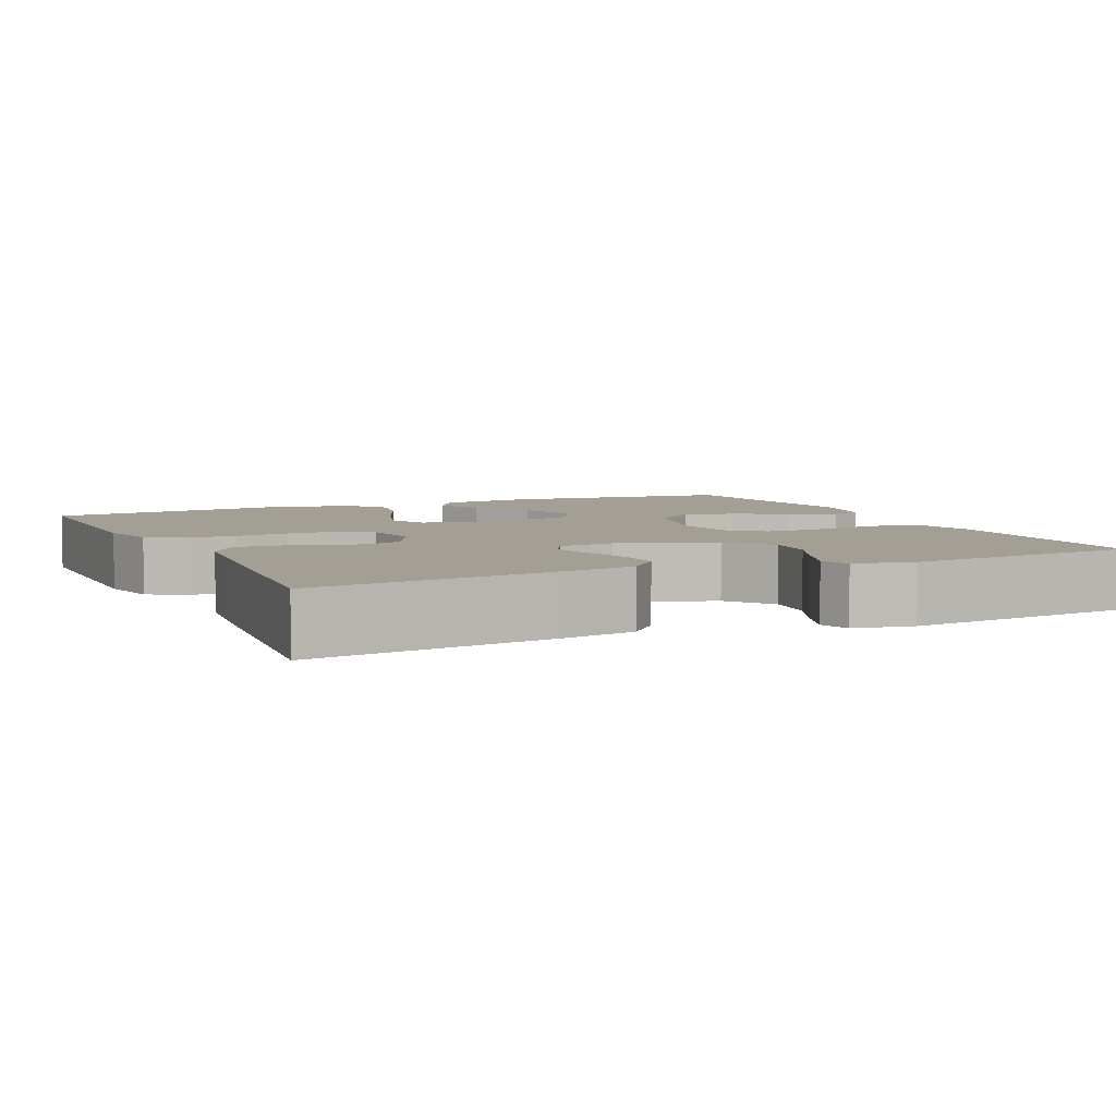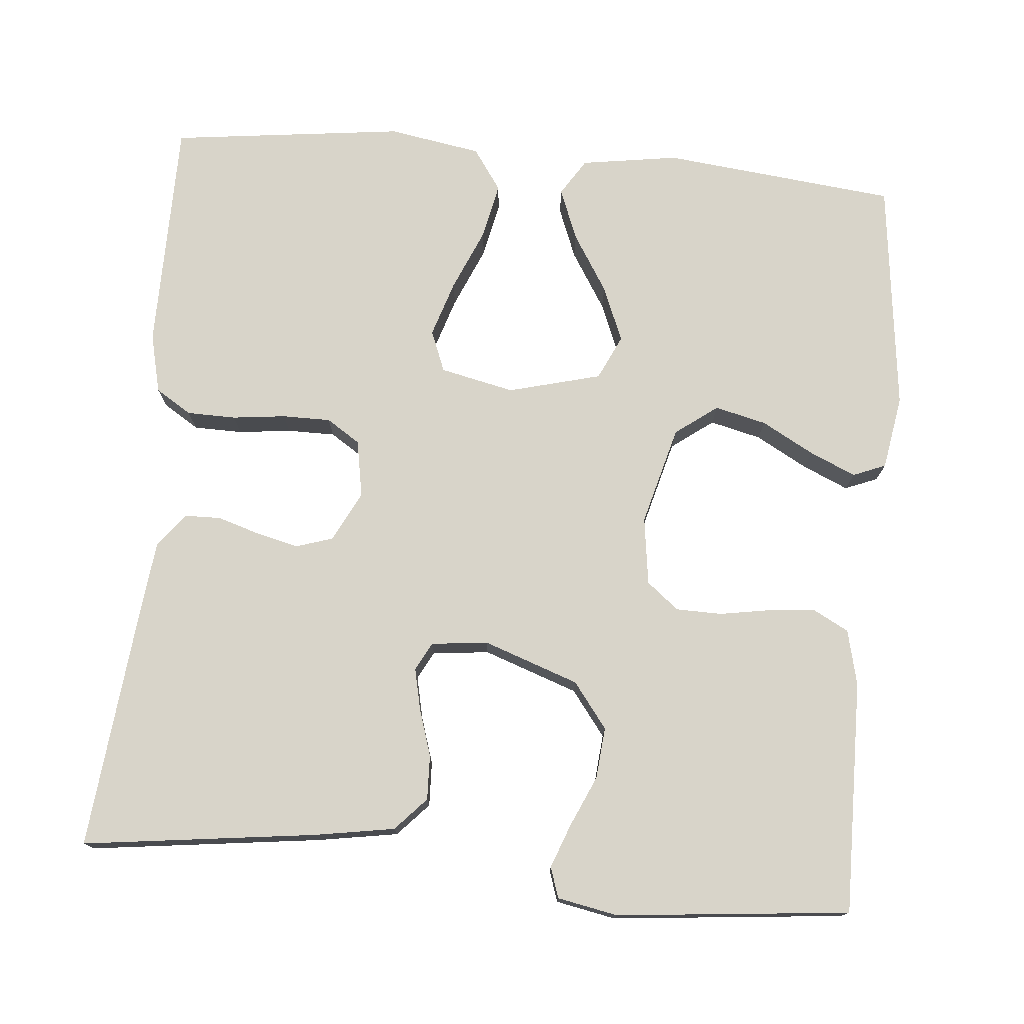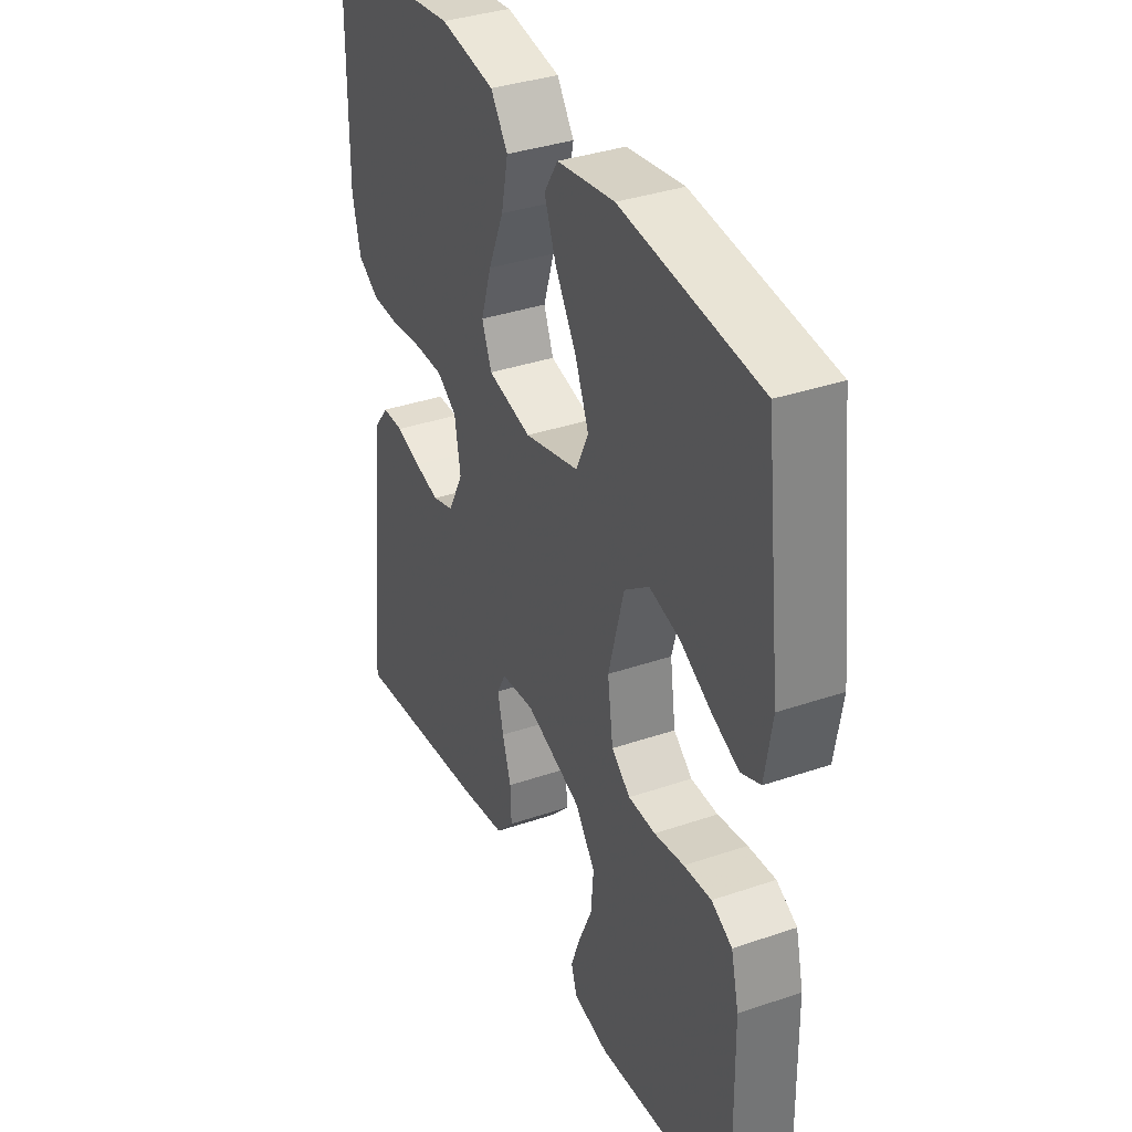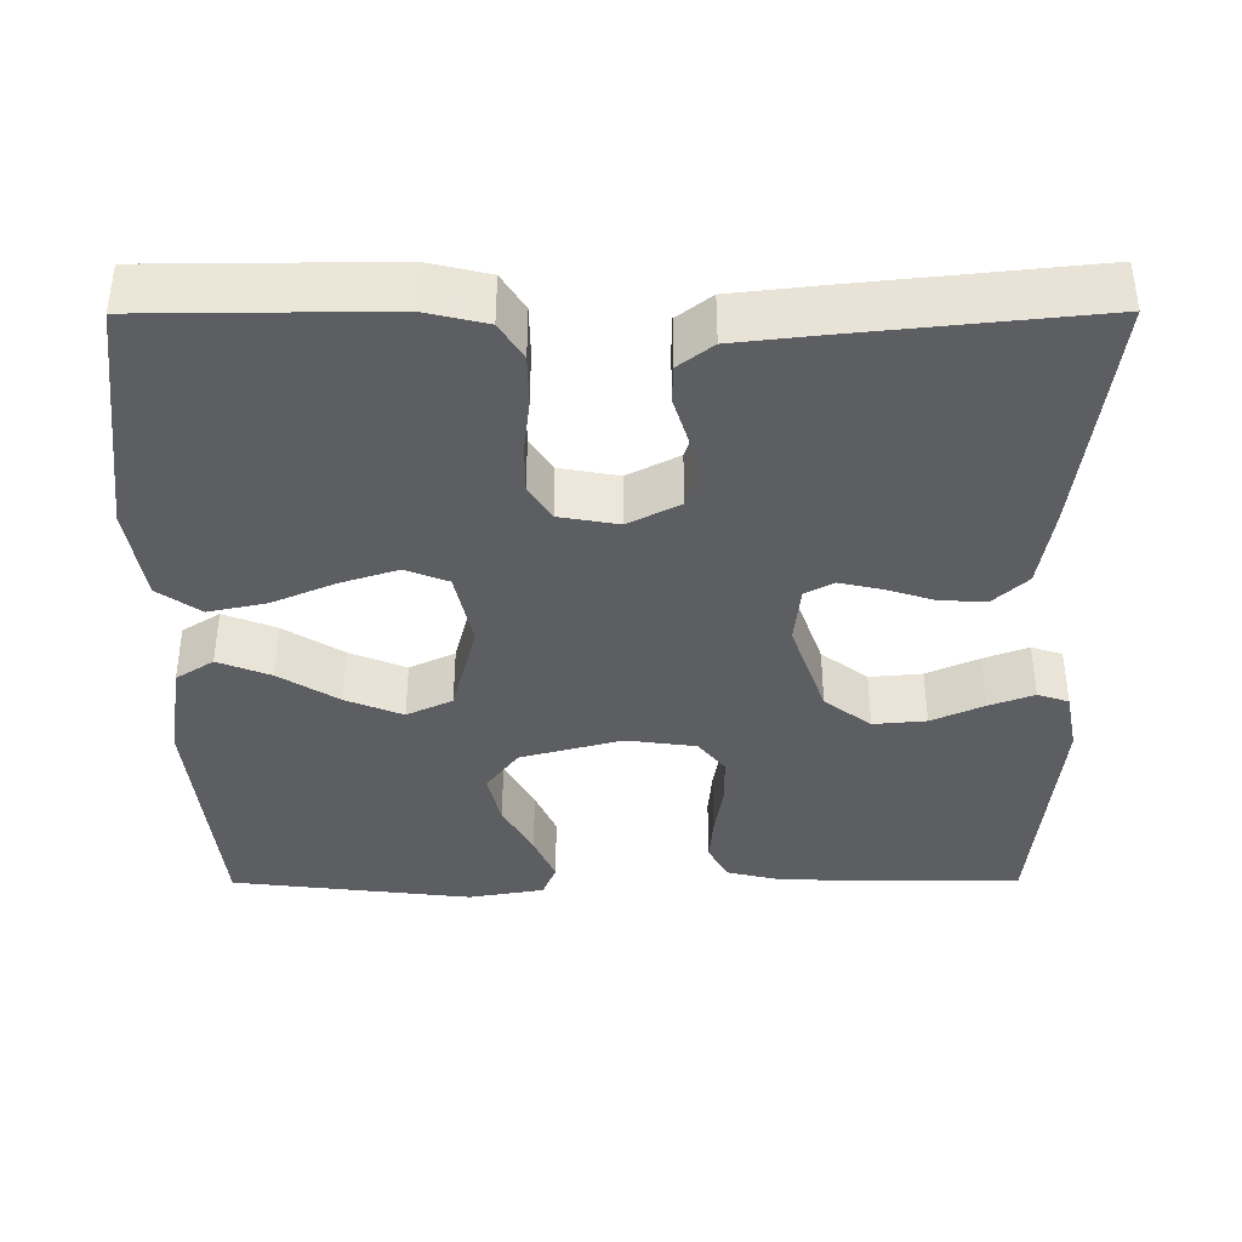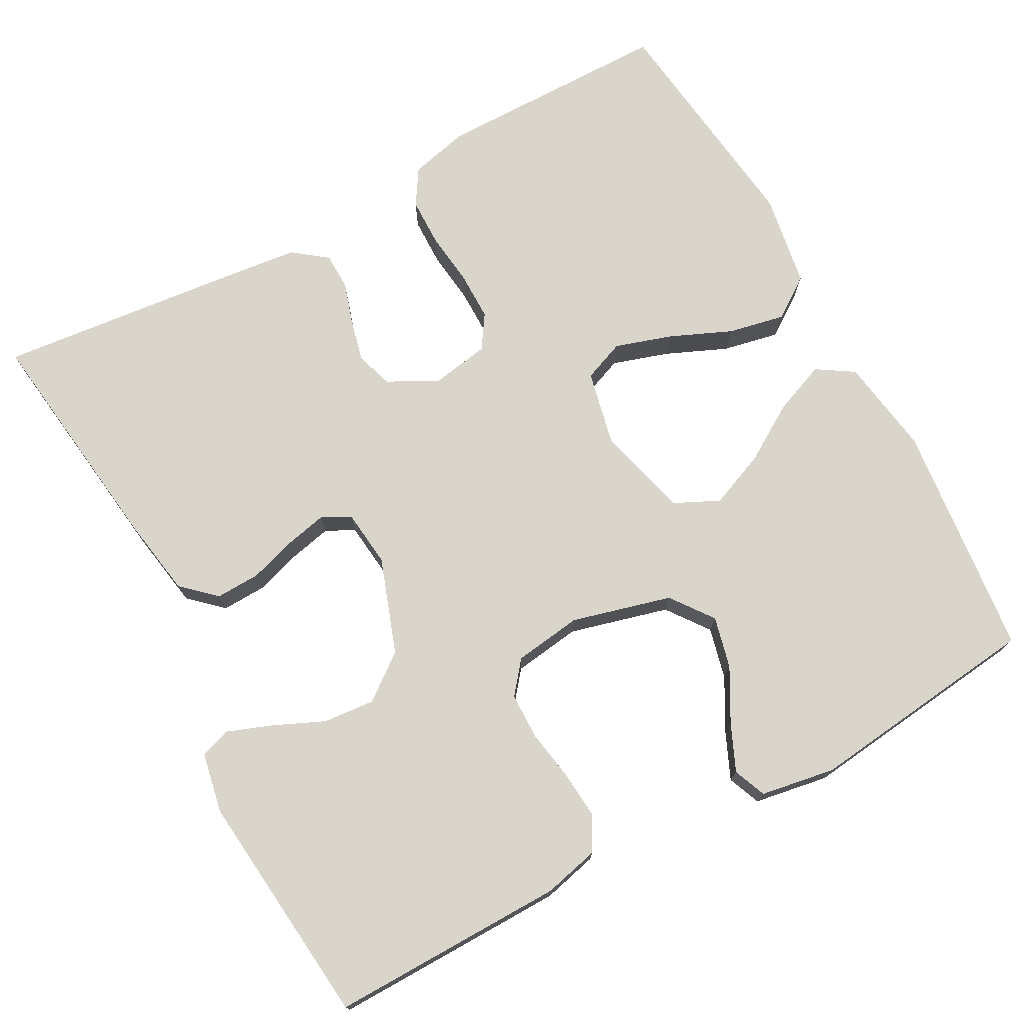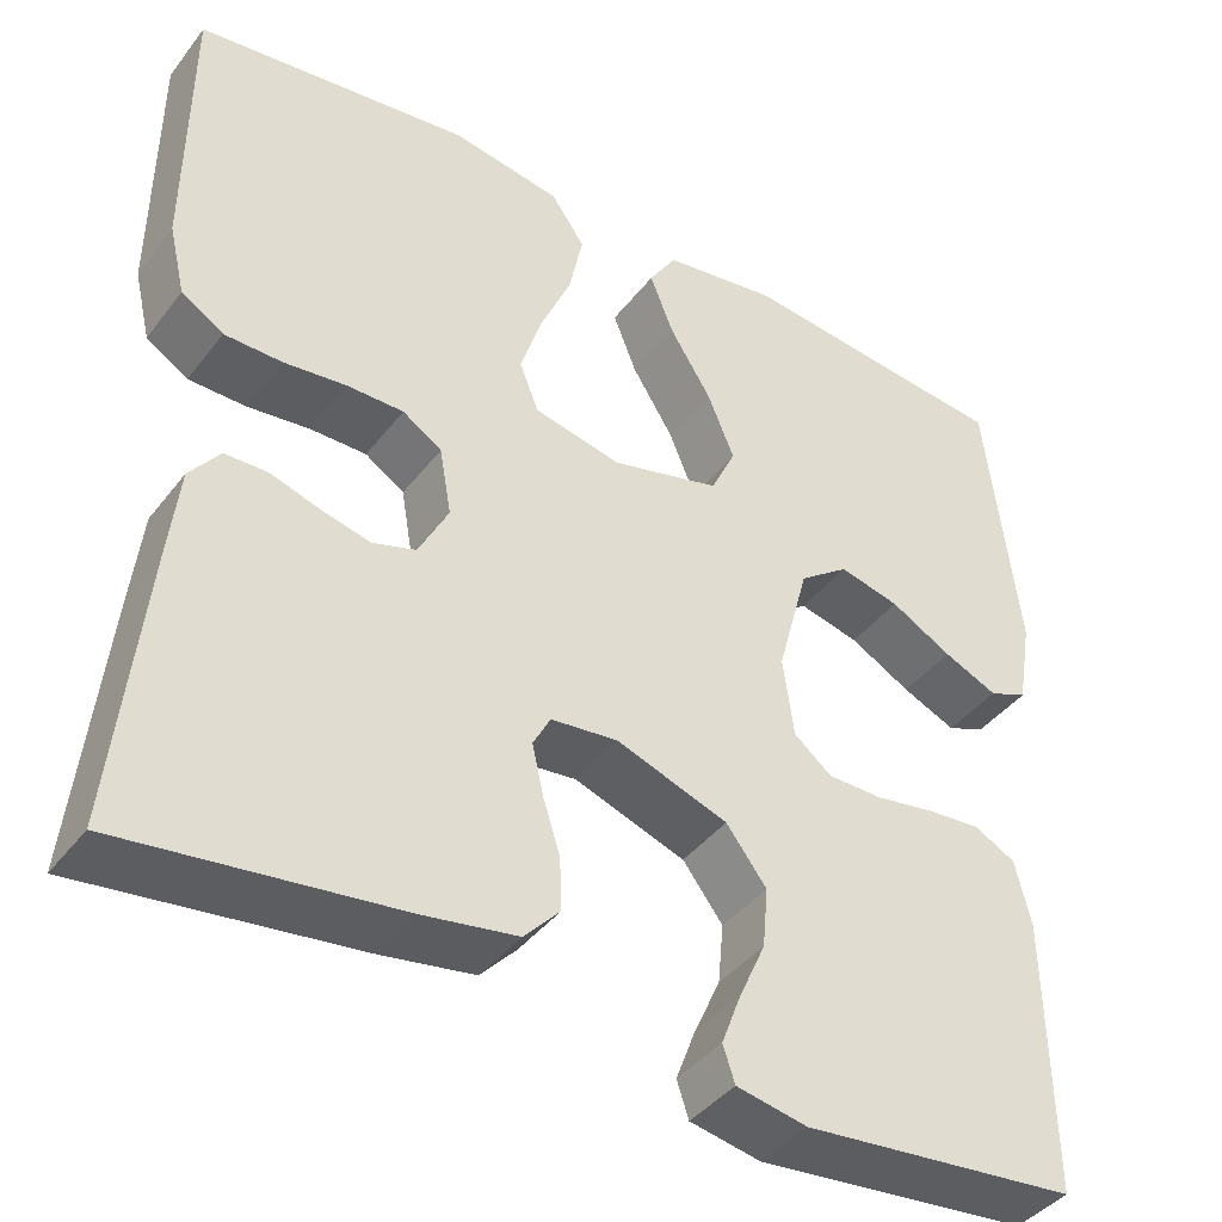
<metadata>
{"format":"obj","ext":"obj","renderer":"f3d","projection":"perspective","resolution":1024,"background":"white","views":[{"elev":5.5,"azim":155.3,"up":"+Y"},{"elev":75.7,"azim":-174.9,"up":"+Y"},{"elev":35.9,"azim":-114.2,"up":"+Z"},{"elev":-39.1,"azim":90.2,"up":"+Y"},{"elev":74.2,"azim":-118.5,"up":"+Y"},{"elev":-41.1,"azim":146.0,"up":"+Z"}]}
</metadata>
<code>
v 0.5 0.07 -0.5
v 0.2 0.07 -0.462
v 0.098 0.07 -0.445
v 0.059 0.07 -0.403
v 0.061 0.07 -0.346
v 0.08 0.07 -0.286
v 0.092 0.07 -0.232
v 0.073 0.07 -0.196
v 0 0.07 -0.188
v -0.122 0.07 -0.231
v -0.166 0.07 -0.289
v -0.16 0.07 -0.355
v -0.131 0.07 -0.42
v -0.11 0.07 -0.476
v -0.123 0.07 -0.515
v -0.2 0.07 -0.53
v -0.5 0.07 -0.5
v -0.496 0.07 -0.2
v -0.479 0.07 -0.129
v -0.434 0.07 -0.105
v -0.374 0.07 -0.11
v -0.309 0.07 -0.121
v -0.25 0.07 -0.12
v -0.209 0.07 -0.087
v -0.197 0.07 0
v -0.231 0.07 0.127
v -0.285 0.07 0.167
v -0.351 0.07 0.151
v -0.418 0.07 0.114
v -0.477 0.07 0.088
v -0.519 0.07 0.105
v -0.535 0.07 0.2
v -0.5 0.07 0.5
v -0.2 0.07 0.532
v -0.075 0.07 0.513
v -0.045 0.07 0.466
v -0.071 0.07 0.4
v -0.117 0.07 0.326
v -0.146 0.07 0.255
v -0.119 0.07 0.198
v 0 0.07 0.167
v 0.095 0.07 0.188
v 0.116 0.07 0.241
v 0.093 0.07 0.313
v 0.059 0.07 0.392
v 0.044 0.07 0.464
v 0.081 0.07 0.517
v 0.2 0.07 0.537
v 0.5 0.07 0.5
v 0.502 0.07 0.2
v 0.484 0.07 0.124
v 0.438 0.07 0.095
v 0.375 0.07 0.094
v 0.307 0.07 0.102
v 0.245 0.07 0.102
v 0.202 0.07 0.074
v 0.189 0.07 0
v 0.222 0.07 -0.064
v 0.269 0.07 -0.079
v 0.323 0.07 -0.066
v 0.377 0.07 -0.049
v 0.424 0.07 -0.05
v 0.457 0.07 -0.093
v 0.469 0.07 -0.2
v 0.5 0 -0.5
v 0.2 0 -0.462
v 0.098 0 -0.445
v 0.059 0 -0.403
v 0.061 0 -0.346
v 0.08 0 -0.286
v 0.092 0 -0.232
v 0.073 0 -0.196
v 0 0 -0.188
v -0.122 0 -0.231
v -0.166 0 -0.289
v -0.16 0 -0.355
v -0.131 0 -0.42
v -0.11 0 -0.476
v -0.123 0 -0.515
v -0.2 0 -0.53
v -0.5 0 -0.5
v -0.496 0 -0.2
v -0.479 0 -0.129
v -0.434 0 -0.105
v -0.374 0 -0.11
v -0.309 0 -0.121
v -0.25 0 -0.12
v -0.209 0 -0.087
v -0.197 0 0
v -0.231 0 0.127
v -0.285 0 0.167
v -0.351 0 0.151
v -0.418 0 0.114
v -0.477 0 0.088
v -0.519 0 0.105
v -0.535 0 0.2
v -0.5 0 0.5
v -0.2 0 0.532
v -0.075 0 0.513
v -0.045 0 0.466
v -0.071 0 0.4
v -0.117 0 0.326
v -0.146 0 0.255
v -0.119 0 0.198
v 0 0 0.167
v 0.095 0 0.188
v 0.116 0 0.241
v 0.093 0 0.313
v 0.059 0 0.392
v 0.044 0 0.464
v 0.081 0 0.517
v 0.2 0 0.537
v 0.5 0 0.5
v 0.502 0 0.2
v 0.484 0 0.124
v 0.438 0 0.095
v 0.375 0 0.094
v 0.307 0 0.102
v 0.245 0 0.102
v 0.202 0 0.074
v 0.189 0 0
v 0.222 0 -0.064
v 0.269 0 -0.079
v 0.323 0 -0.066
v 0.377 0 -0.049
v 0.424 0 -0.05
v 0.457 0 -0.093
v 0.469 0 -0.2
f 60 61 62 63
f 59 60 63 64
f 58 59 64 1
f 51 52 53 54
f 51 54 55
f 50 51 55
f 49 50 55
f 48 49 55 56
f 44 45 46 47
f 43 44 47 48
f 35 36 37 38
f 35 38 39
f 34 35 39
f 33 34 39
f 32 33 39 40
f 28 29 30 31
f 28 31 32
f 27 28 32
f 19 20 21 22
f 19 22 23
f 18 19 23
f 17 18 23
f 16 17 23 24
f 12 13 14 15
f 12 15 16
f 11 12 16 24
f 3 4 5 6
f 3 6 7
f 58 1 2 3
f 57 58 3 7
f 43 48 56 57
f 42 43 57 7
f 27 32 40 41
f 26 27 41
f 25 26 41
f 10 11 24 25
f 9 10 25 41
f 8 9 41 42
f 7 8 42
f 127 126 125 124
f 128 127 124 123
f 65 128 123 122
f 118 117 116 115
f 119 118 115
f 119 115 114
f 119 114 113
f 120 119 113 112
f 111 110 109 108
f 112 111 108 107
f 102 101 100 99
f 103 102 99
f 103 99 98
f 103 98 97
f 104 103 97 96
f 95 94 93 92
f 96 95 92
f 96 92 91
f 86 85 84 83
f 87 86 83
f 87 83 82
f 87 82 81
f 88 87 81 80
f 79 78 77 76
f 80 79 76
f 88 80 76 75
f 70 69 68 67
f 71 70 67
f 67 66 65 122
f 71 67 122 121
f 121 120 112 107
f 71 121 107 106
f 105 104 96 91
f 105 91 90
f 105 90 89
f 89 88 75 74
f 105 89 74 73
f 106 105 73 72
f 106 72 71
f 1 65 66 2
f 2 66 67 3
f 3 67 68 4
f 4 68 69 5
f 5 69 70 6
f 6 70 71 7
f 7 71 72 8
f 8 72 73 9
f 9 73 74 10
f 10 74 75 11
f 11 75 76 12
f 12 76 77 13
f 13 77 78 14
f 14 78 79 15
f 15 79 80 16
f 16 80 81 17
f 17 81 82 18
f 18 82 83 19
f 19 83 84 20
f 20 84 85 21
f 21 85 86 22
f 22 86 87 23
f 23 87 88 24
f 24 88 89 25
f 25 89 90 26
f 26 90 91 27
f 27 91 92 28
f 28 92 93 29
f 29 93 94 30
f 30 94 95 31
f 31 95 96 32
f 32 96 97 33
f 33 97 98 34
f 34 98 99 35
f 35 99 100 36
f 36 100 101 37
f 37 101 102 38
f 38 102 103 39
f 39 103 104 40
f 40 104 105 41
f 41 105 106 42
f 42 106 107 43
f 43 107 108 44
f 44 108 109 45
f 45 109 110 46
f 46 110 111 47
f 47 111 112 48
f 48 112 113 49
f 49 113 114 50
f 50 114 115 51
f 51 115 116 52
f 52 116 117 53
f 53 117 118 54
f 54 118 119 55
f 55 119 120 56
f 56 120 121 57
f 57 121 122 58
f 58 122 123 59
f 59 123 124 60
f 60 124 125 61
f 61 125 126 62
f 62 126 127 63
f 63 127 128 64
f 64 128 65 1

</code>
